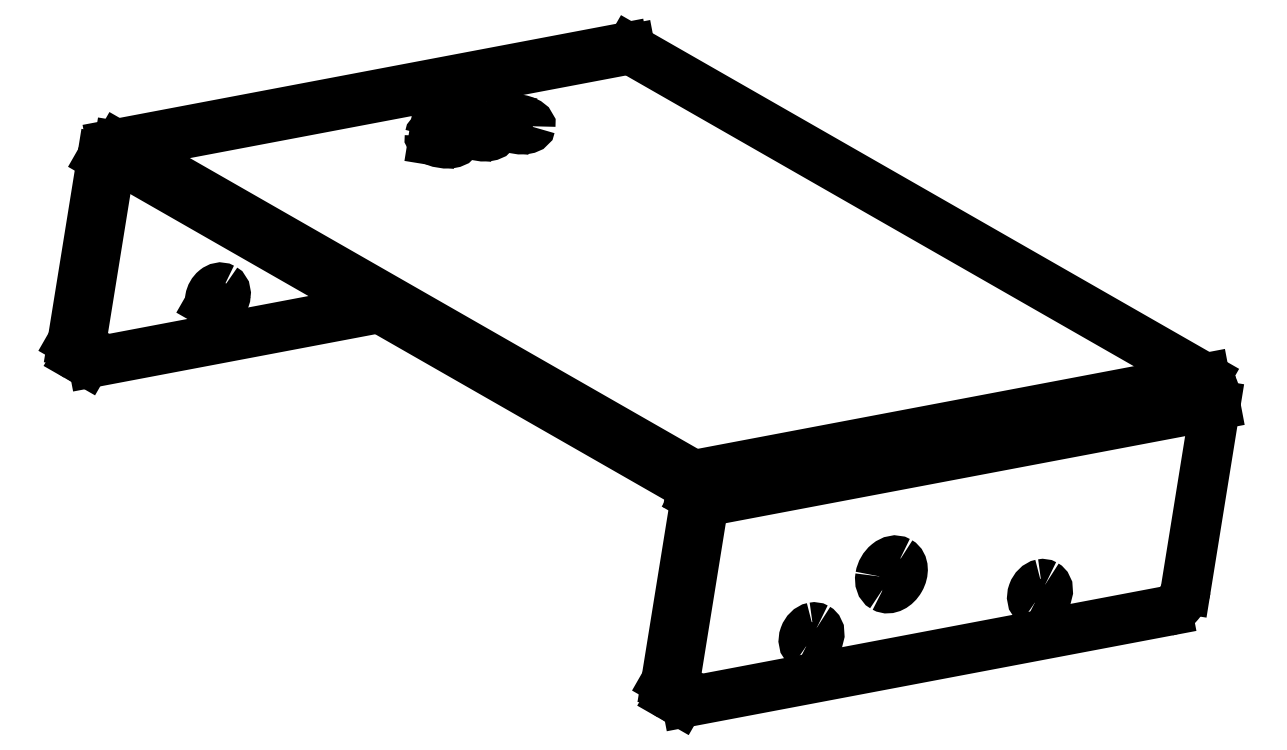
<metadata>
{"format":"dxf","ext":"dxf","renderer":"ezdxf+matplotlib","layout":"modelspace","background":"white","min_lineweight":24,"dpi":150}
</metadata>
<code>
0
SECTION
2
ENTITIES
0
LINE
8
View013
10
154.7
20
90.31
30
0
11
151.2
21
68.19
31
0
0
LINE
8
View013
10
154.7
20
90.31
30
0
11
155.7
21
89.75
31
0
0
LINE
8
View013
10
155.7
20
89.75
30
0
11
152.1
21
67.64
31
0
0
ELLIPSE
8
View013
10
153
20
68.55
30
0
11
-1.242
21
-2.17
31
0
40
0.6637
41
5.228
42
0
0
ELLIPSE
8
View013
10
195.1
20
79.28
30
0
11
-0.6209
21
-1.085
31
0
40
0.6637
41
0.7426
42
2.399
0
ELLIPSE
8
View013
10
167.7
20
74.08
30
0
11
-0.6209
21
-1.085
31
0
40
0.6637
41
0.7426
42
2.399
0
ELLIPSE
8
View013
10
177.3
20
81.59
30
0
11
0.8941
21
1.562
31
0
40
0.6637
41
-2.653
42
-0.4888
0
ELLIPSE
8
View013
10
154
20
67.99
30
0
11
-1.242
21
-2.17
31
0
40
0.6637
41
5.228
42
0
0
ELLIPSE
8
View013
10
154
20
67.99
30
0
11
-1.242
21
-2.17
31
0
40
0.6637
41
0
42
0.5158
0
ELLIPSE
8
View013
10
154.1
20
90.68
30
0
11
0.1862
21
-0.9825
31
0
40
0.6507
41
-5.22
42
-3.649
0
ELLIPSE
8
View013
10
154.1
20
90.68
30
0
11
0.4654
21
-2.456
31
0
40
0.6507
41
-5.22
42
-3.649
0
LINE
8
View013
10
154.4
20
92.97
30
0
11
154.2
21
91.6
31
0
0
LINE
8
View013
10
155.7
20
89.75
30
0
11
217.2
21
101.4
31
0
0
LINE
8
View013
10
153.6
20
65.7
30
0
11
211.4
21
76.64
31
0
0
LINE
8
View013
10
213.6
20
79.28
30
0
11
217.2
21
101.4
31
0
0
ELLIPSE
8
View013
10
211.7
20
78.93
30
0
11
-1.242
21
-2.17
31
0
40
0.6637
41
0.5158
42
2.087
0
ELLIPSE
8
View013
10
196.1
20
78.72
30
0
11
-0.6209
21
-1.085
31
0
40
0.6637
41
3.657
42
0
0
ELLIPSE
8
View013
10
196.1
20
78.72
30
0
11
-0.6209
21
-1.085
31
0
40
0.6637
41
0
42
3.142
0
ELLIPSE
8
View013
10
196.1
20
78.72
30
0
11
-0.6209
21
-1.085
31
0
40
0.6637
41
3.142
42
3.657
0
ELLIPSE
8
View013
10
168.6
20
73.52
30
0
11
-0.6209
21
-1.085
31
0
40
0.6637
41
3.657
42
0
0
ELLIPSE
8
View013
10
168.6
20
73.52
30
0
11
-0.6209
21
-1.085
31
0
40
0.6637
41
0
42
3.142
0
ELLIPSE
8
View013
10
168.6
20
73.52
30
0
11
-0.6209
21
-1.085
31
0
40
0.6637
41
3.142
42
3.657
0
ELLIPSE
8
View013
10
178.2
20
81.03
30
0
11
0.8941
21
1.562
31
0
40
0.6637
41
-0
42
-4.197
0
ELLIPSE
8
View013
10
178.2
20
81.03
30
0
11
0.8941
21
1.562
31
0
40
0.6637
41
-3.142
42
-4.441e-16
0
ELLIPSE
8
View013
10
178.2
20
81.03
30
0
11
0.8941
21
1.562
31
0
40
0.6637
41
-4.197
42
-3.142
0
ELLIPSE
8
View013
10
215.6
20
102.3
30
0
11
0.4654
21
-2.456
31
0
40
0.6507
41
-5.22
42
-3.649
0
LINE
8
View013
10
215.9
20
104.6
30
0
11
154.4
21
92.97
31
0
0
LINE
8
View013
10
154.4
20
92.97
30
0
11
85.37
21
132.5
31
0
0
LINE
8
View013
10
85.15
20
131.1
30
0
11
85.37
21
132.5
31
0
0
LINE
8
View013
10
154.2
20
91.6
30
0
11
85.15
21
131.1
31
0
0
LINE
8
View013
10
85.37
20
132.5
30
0
11
146.9
21
144.2
31
0
0
LINE
8
View013
10
146.9
20
144.2
30
0
11
215.9
21
104.6
31
0
0
ELLIPSE
8
View013
10
133.3
20
135.2
30
0
11
1.58
21
-0.2546
31
0
40
0.369
41
2.346
42
3.142
0
ELLIPSE
8
View013
10
133.3
20
135.2
30
0
11
1.58
21
-0.2546
31
0
40
0.369
41
3.142
42
0
0
ELLIPSE
8
View013
10
133.3
20
135.2
30
0
11
1.58
21
-0.2546
31
0
40
0.369
41
0
42
2.346
0
ELLIPSE
8
View013
10
128.8
20
134.3
30
0
11
1.58
21
-0.2546
31
0
40
0.369
41
2.346
42
3.142
0
ELLIPSE
8
View013
10
128.8
20
134.3
30
0
11
1.58
21
-0.2546
31
0
40
0.369
41
3.142
42
0
0
ELLIPSE
8
View013
10
128.8
20
134.3
30
0
11
1.58
21
-0.2546
31
0
40
0.369
41
0
42
2.346
0
ELLIPSE
8
View013
10
124.3
20
133.5
30
0
11
1.58
21
-0.2546
31
0
40
0.369
41
2.346
42
3.142
0
ELLIPSE
8
View013
10
124.3
20
133.5
30
0
11
1.58
21
-0.2546
31
0
40
0.369
41
3.142
42
0
0
ELLIPSE
8
View013
10
124.3
20
133.5
30
0
11
1.58
21
-0.2546
31
0
40
0.369
41
0
42
2.346
0
ELLIPSE
8
View013
10
85
20
130.2
30
0
11
-0.4654
21
2.456
31
0
40
0.6507
41
5.776
42
0
0
ELLIPSE
8
View013
10
85
20
130.2
30
0
11
-0.4654
21
2.456
31
0
40
0.6507
41
0
42
1.063
0
ELLIPSE
8
View013
10
85
20
130.2
30
0
11
-0.1862
21
0.9825
31
0
40
0.6507
41
5.776
42
0
0
ELLIPSE
8
View013
10
85
20
130.2
30
0
11
-0.1862
21
0.9825
31
0
40
0.6507
41
0
42
1.063
0
LINE
8
View013
10
83.38
20
131.1
30
0
11
84.35
21
130.6
31
0
0
LINE
8
View013
10
84.35
20
130.6
30
0
11
85.67
21
130.8
31
0
0
ELLIPSE
8
View013
10
146.5
20
141.9
30
0
11
-0.4654
21
2.456
31
0
40
0.6507
41
5.776
42
0
0
LINE
8
View013
10
80.79
20
108.5
30
0
11
84.35
21
130.6
31
0
0
LINE
8
View013
10
79.82
20
109
30
0
11
83.38
21
131.1
31
0
0
ELLIPSE
8
View013
10
82.65
20
108.8
30
0
11
-1.242
21
-2.17
31
0
40
0.6637
41
5.228
42
0
0
ELLIPSE
8
View013
10
82.65
20
108.8
30
0
11
-1.242
21
-2.17
31
0
40
0.6637
41
0
42
0.5158
0
LINE
8
View013
10
116.7
20
113.1
30
0
11
82.28
21
106.5
31
0
0
ELLIPSE
8
View013
10
97.29
20
114.3
30
0
11
0.6209
21
1.085
31
0
40
0.6637
41
-3.142
42
-2.626
0
ELLIPSE
8
View013
10
97.29
20
114.3
30
0
11
0.6209
21
1.085
31
0
40
0.6637
41
-0
42
-3.142
0
ELLIPSE
8
View013
10
97.29
20
114.3
30
0
11
0.6209
21
1.085
31
0
40
0.6637
41
-2.626
42
-0
0
ELLIPSE
8
View013
10
81.68
20
109.4
30
0
11
-1.242
21
-2.17
31
0
40
0.6637
41
5.228
42
0
0
ELLIPSE
8
View013
10
96.32
20
114.9
30
0
11
0.6209
21
1.085
31
0
40
0.6637
41
-2.399
42
-0.7426
0
LINE
8
View013
10
151.8
20
66.38
30
0
11
152.8
21
65.82
31
0
0
LINE
8
View013
10
146
20
144.3
30
0
11
84.54
21
132.7
31
0
0
LINE
8
View013
10
81.41
20
106.7
30
0
11
80.44
21
107.2
31
0
0
LINE
8
View013
10
151.2
20
68.19
30
0
11
152.1
21
67.64
31
0
0
LINE
8
View013
10
80.79
20
108.5
30
0
11
79.82
21
109
31
0
0
LINE
8
View013
10
132.2
20
135.7
30
0
11
132.1
21
134.9
31
0
0
LINE
8
View013
10
127.8
20
134.9
30
0
11
127.6
21
134.1
31
0
0
LINE
8
View013
10
123.3
20
134
30
0
11
123.2
21
133.2
31
0
0
LINE
8
View013
10
96.39
20
113.6
30
0
11
97.1
21
113.2
31
0
0
ENDSEC
0
EOF

</code>
